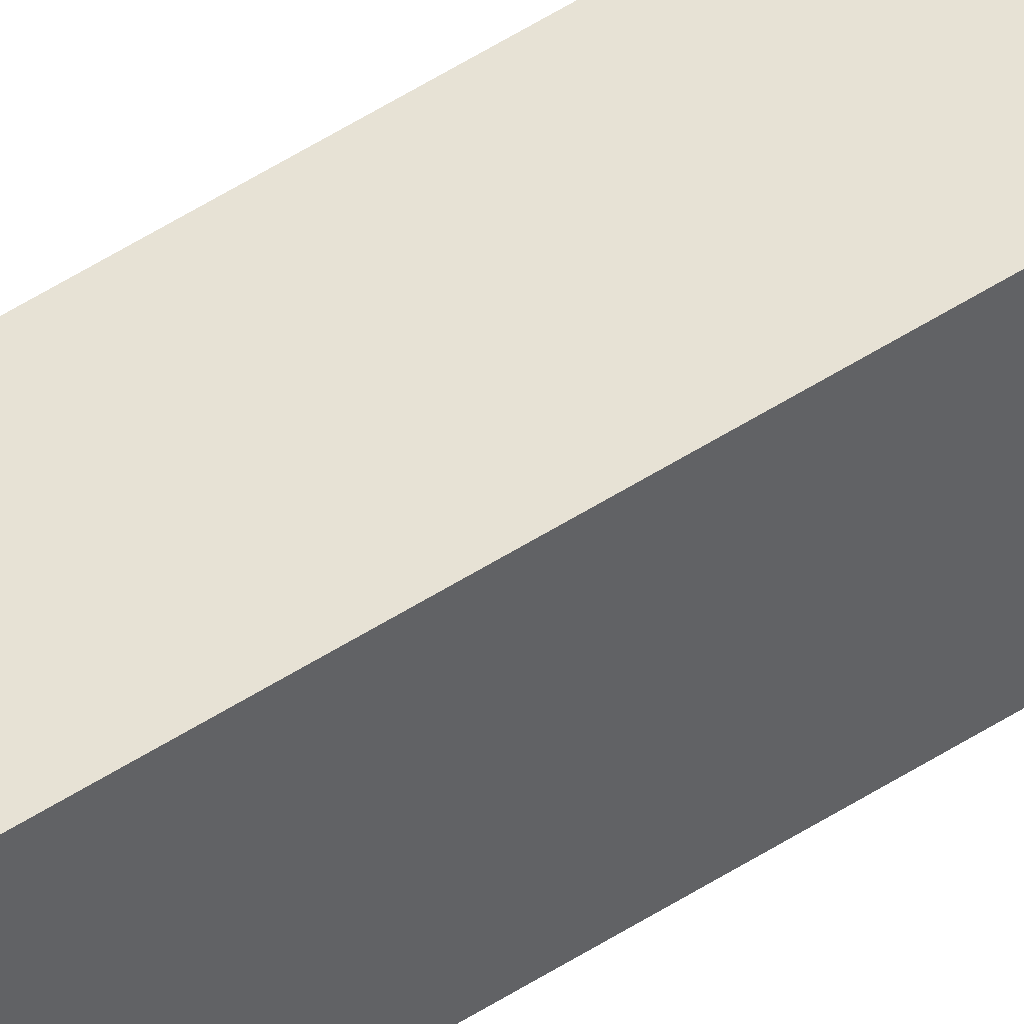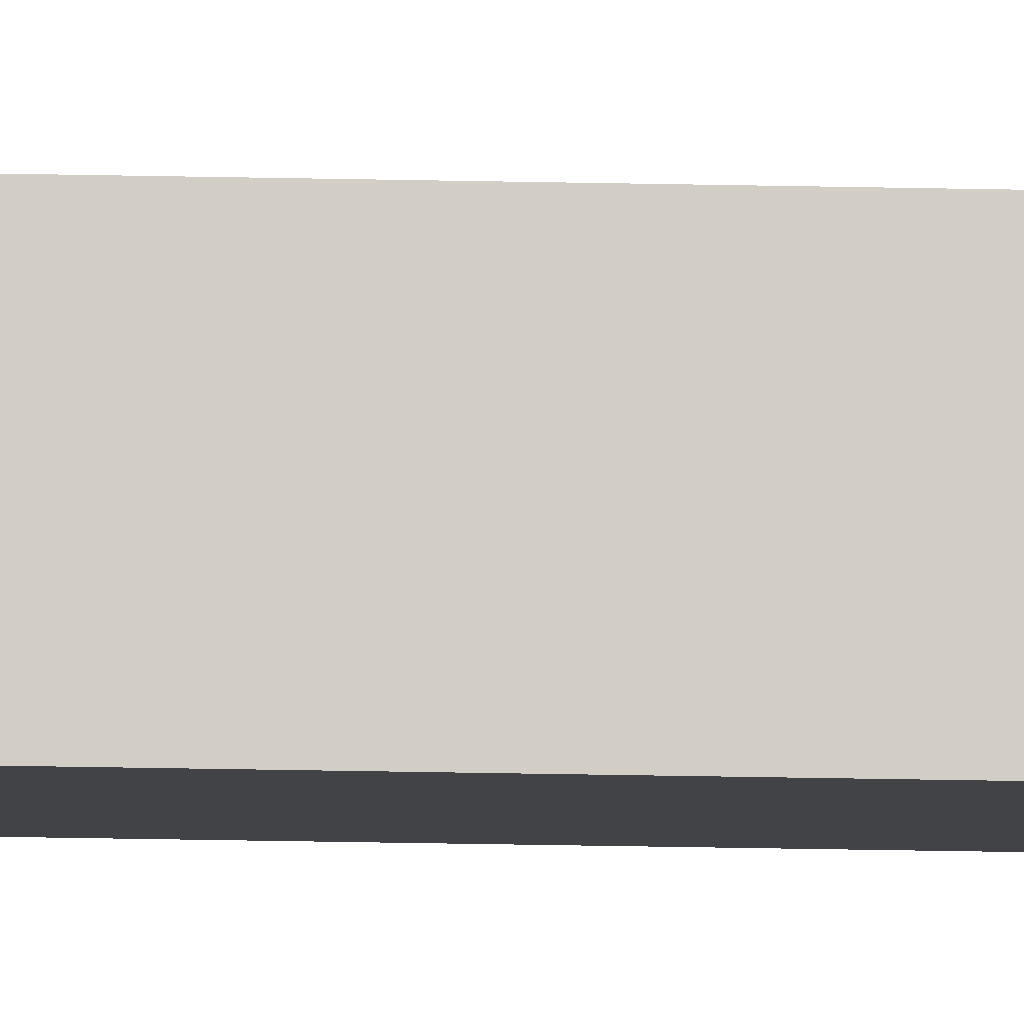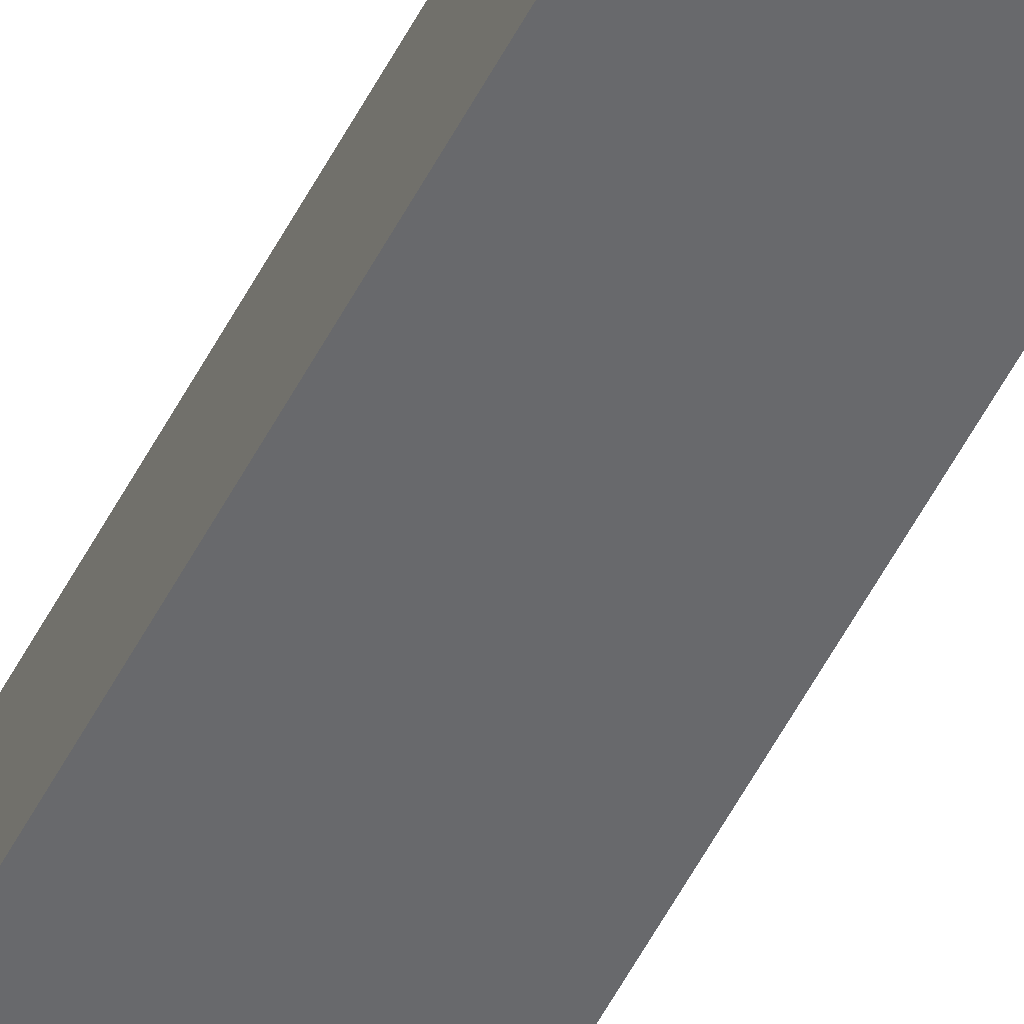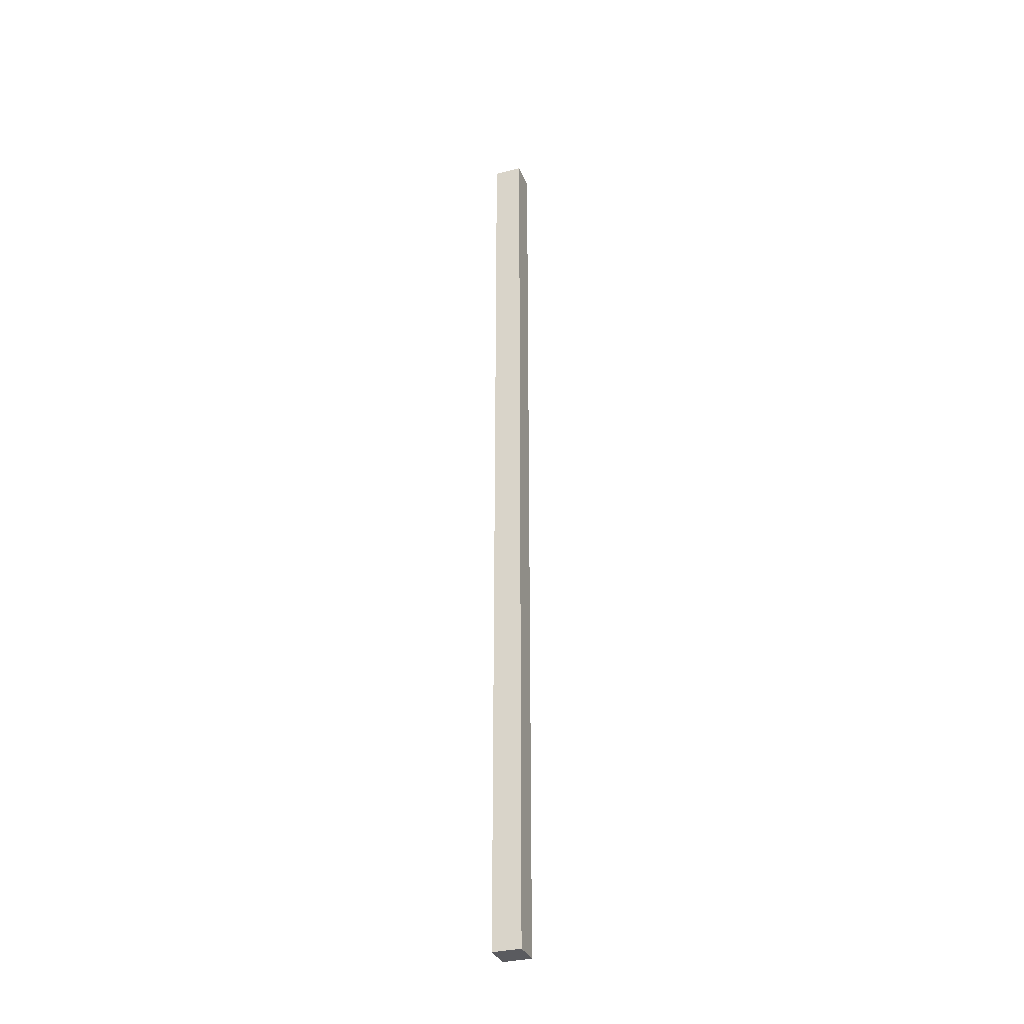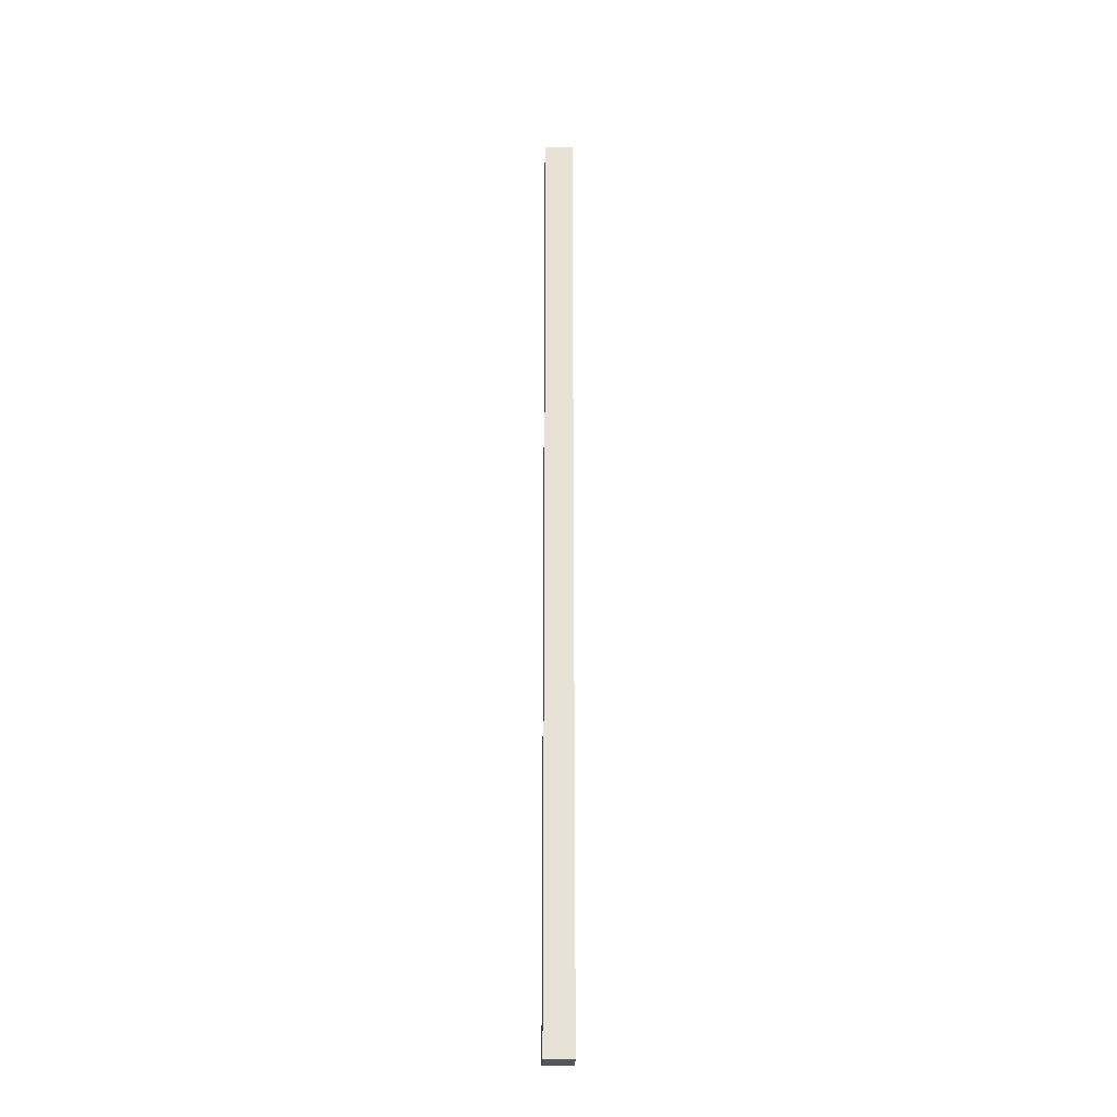
<metadata>
{"format":"obj","ext":"obj","renderer":"f3d","projection":"perspective","resolution":1024,"background":"white","views":[{"elev":55.9,"azim":-123.7,"up":"+Z"},{"elev":-18.3,"azim":87.2,"up":"+Z"},{"elev":-49.4,"azim":-25.4,"up":"+Z"},{"elev":-33.3,"azim":31.1,"up":"+Y"},{"elev":-25.6,"azim":-171.4,"up":"+Y"}]}
</metadata>
<code>
v  0 20.71 1.268e-15
v  0.715 20.71 0.477
v  0.599 20.71 -0.117
v  0.115 20.71 0.601
v  0.599 7.164e-18 -0.117
v  0 0 0
v  0.115 -3.68e-17 0.601
v  0.715 -2.921e-17 0.477
g defaultobject
f 1 2 3
f 2 1 4
f 5 1 3
f 1 5 6
f 6 4 1
f 4 6 7
f 7 2 4
f 2 7 8
f 8 3 2
f 3 8 5
f 8 6 5
f 6 8 7

</code>
